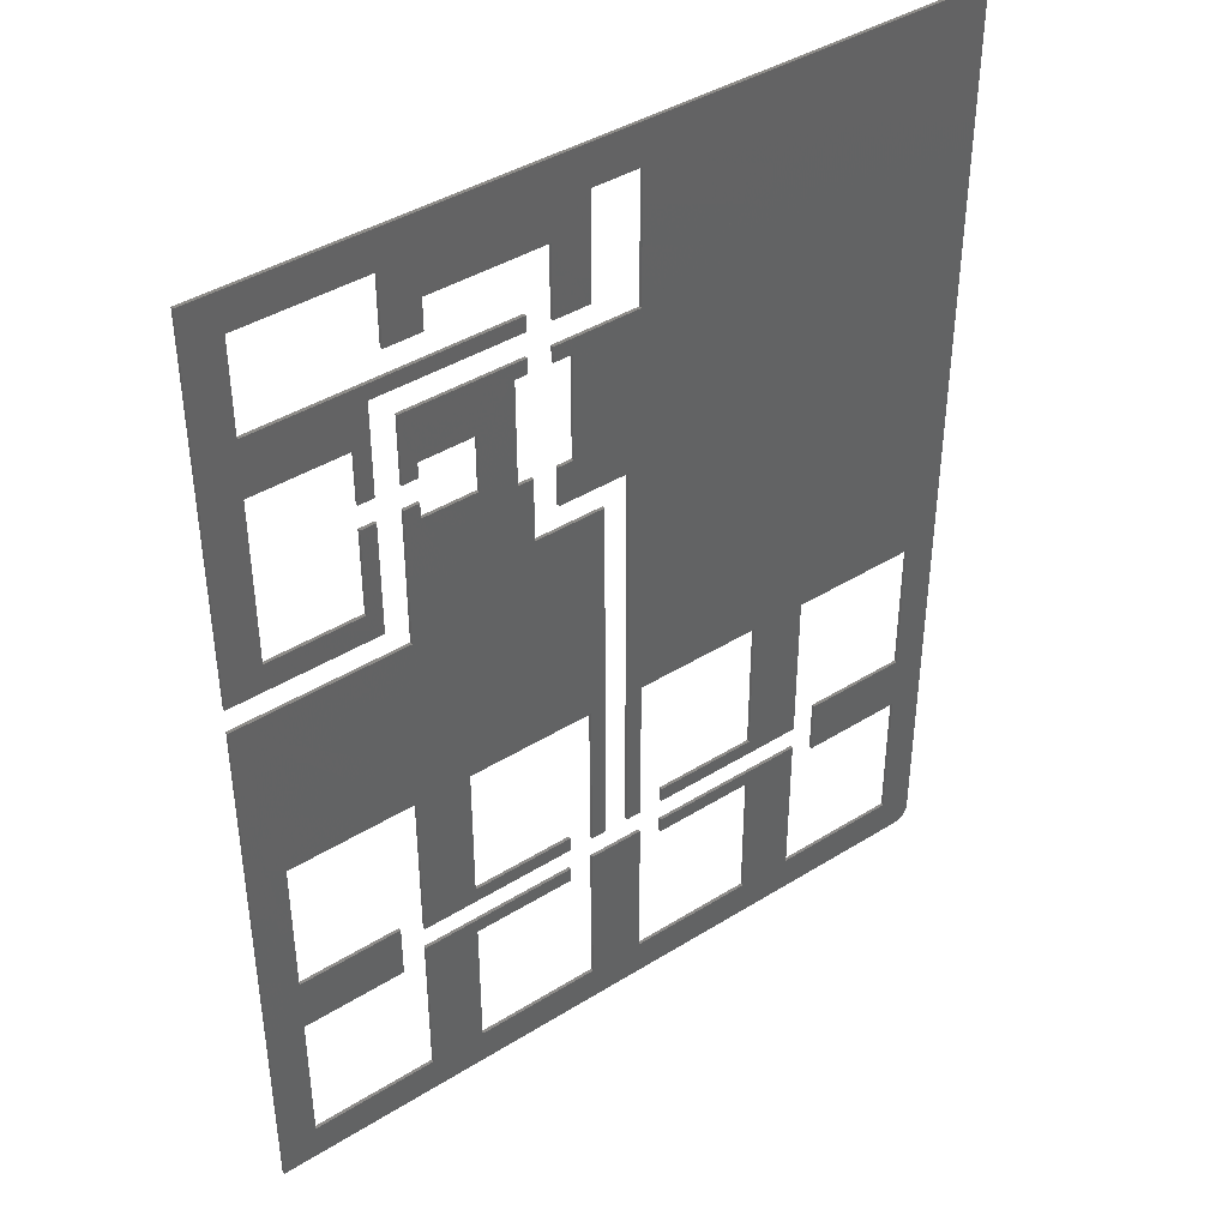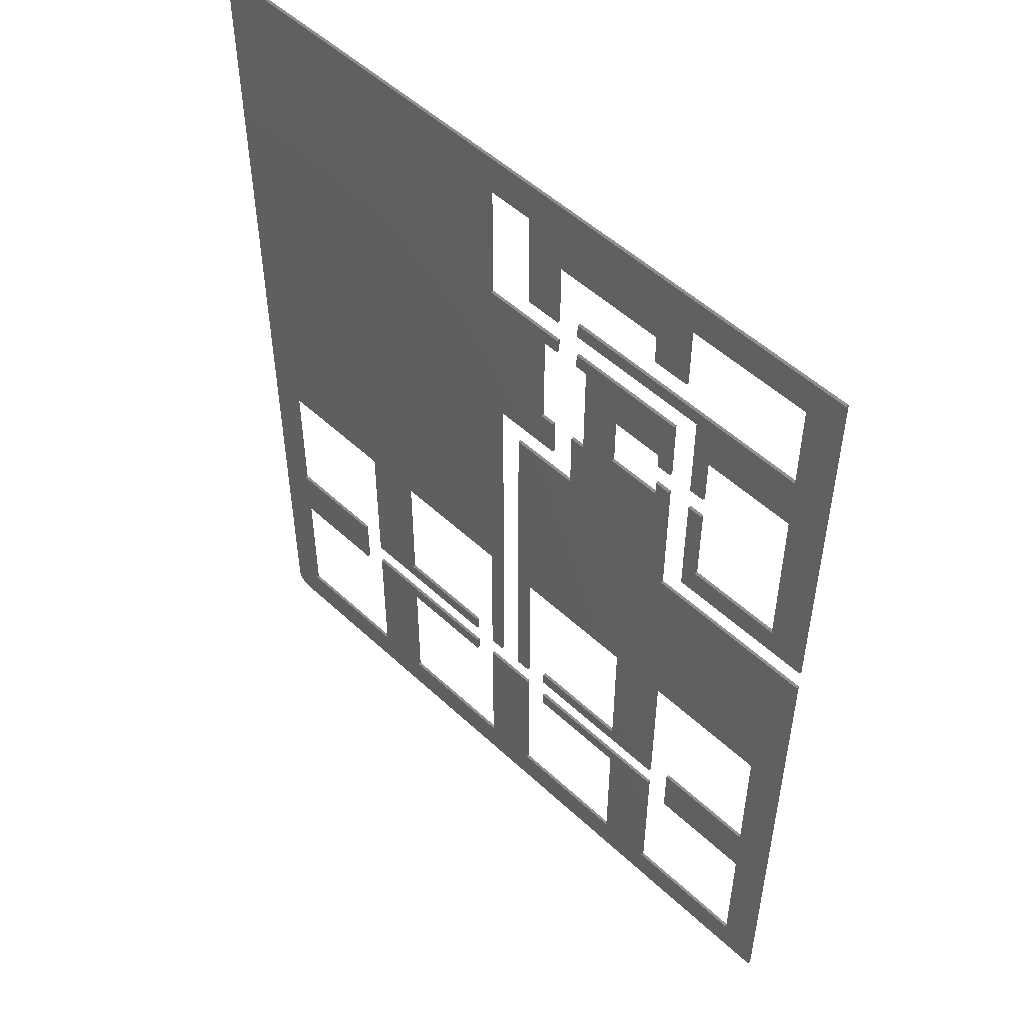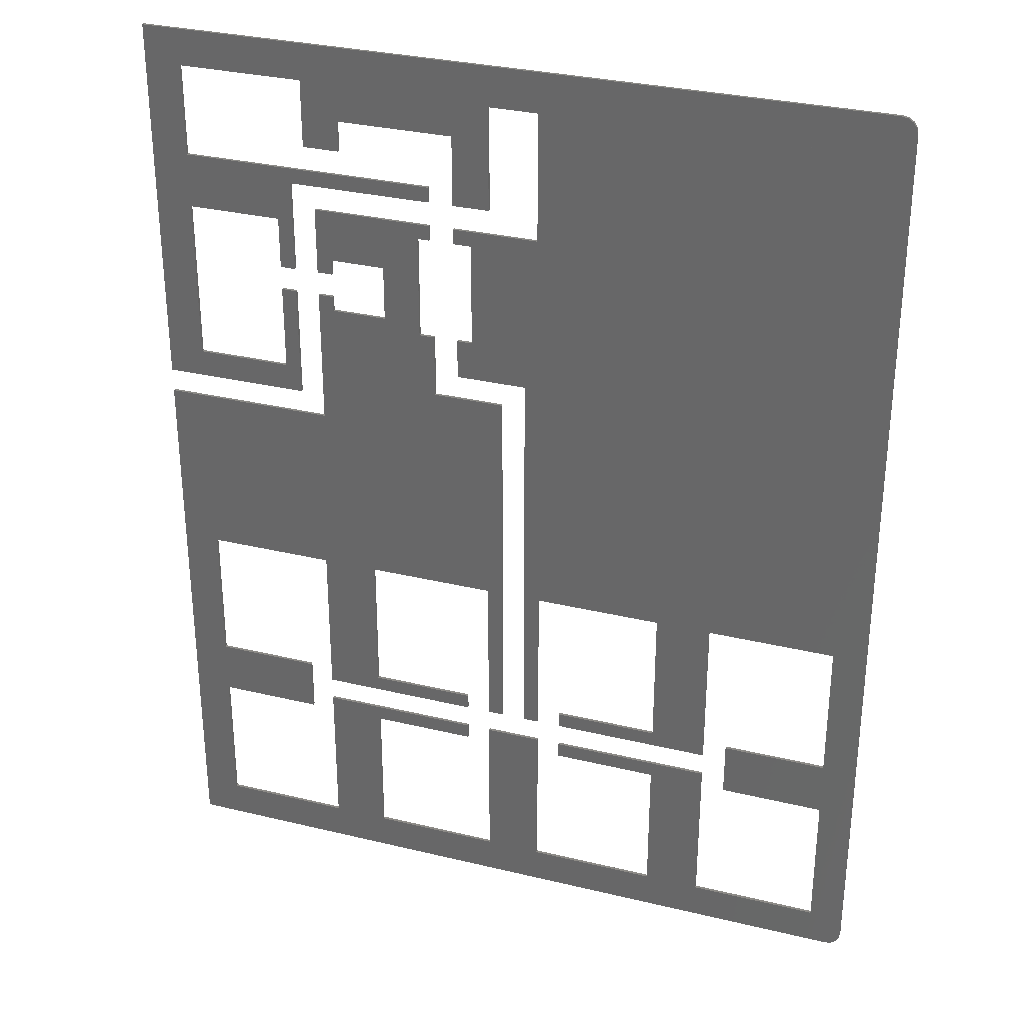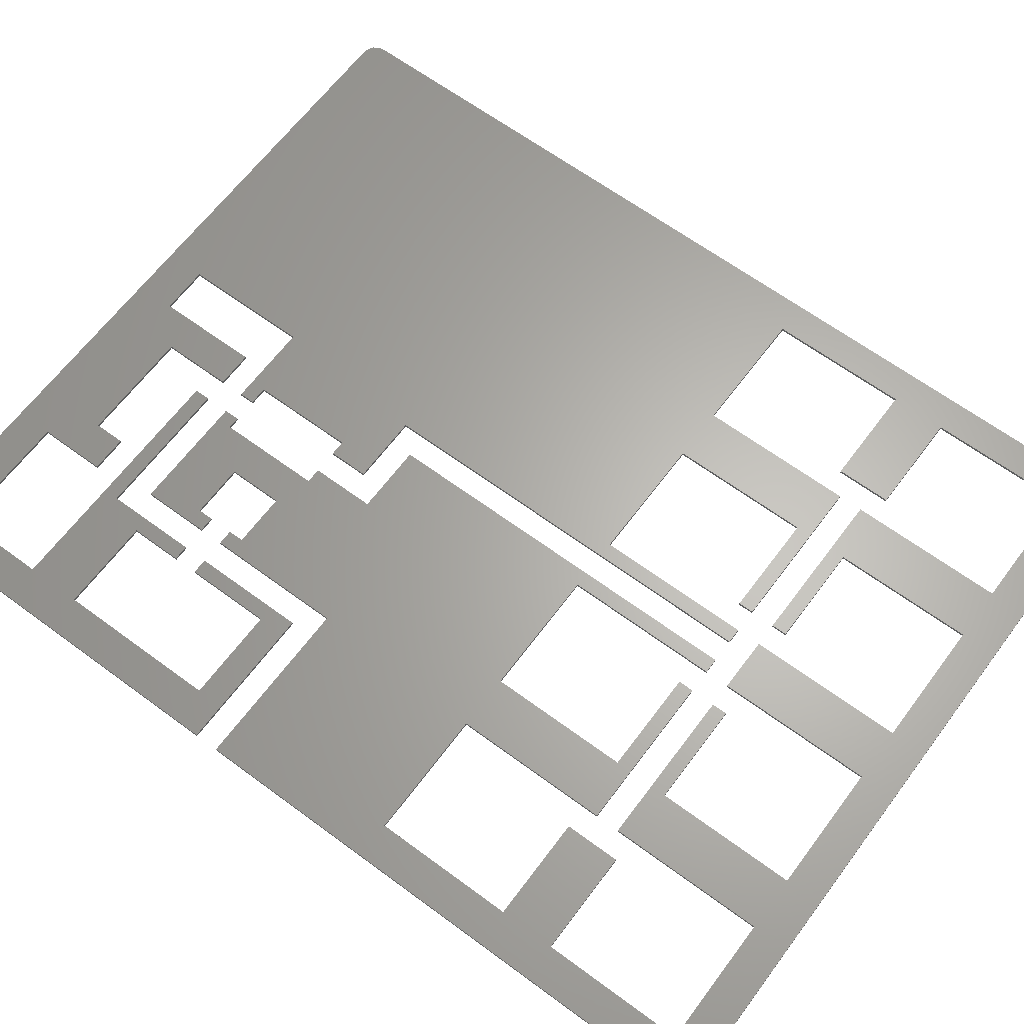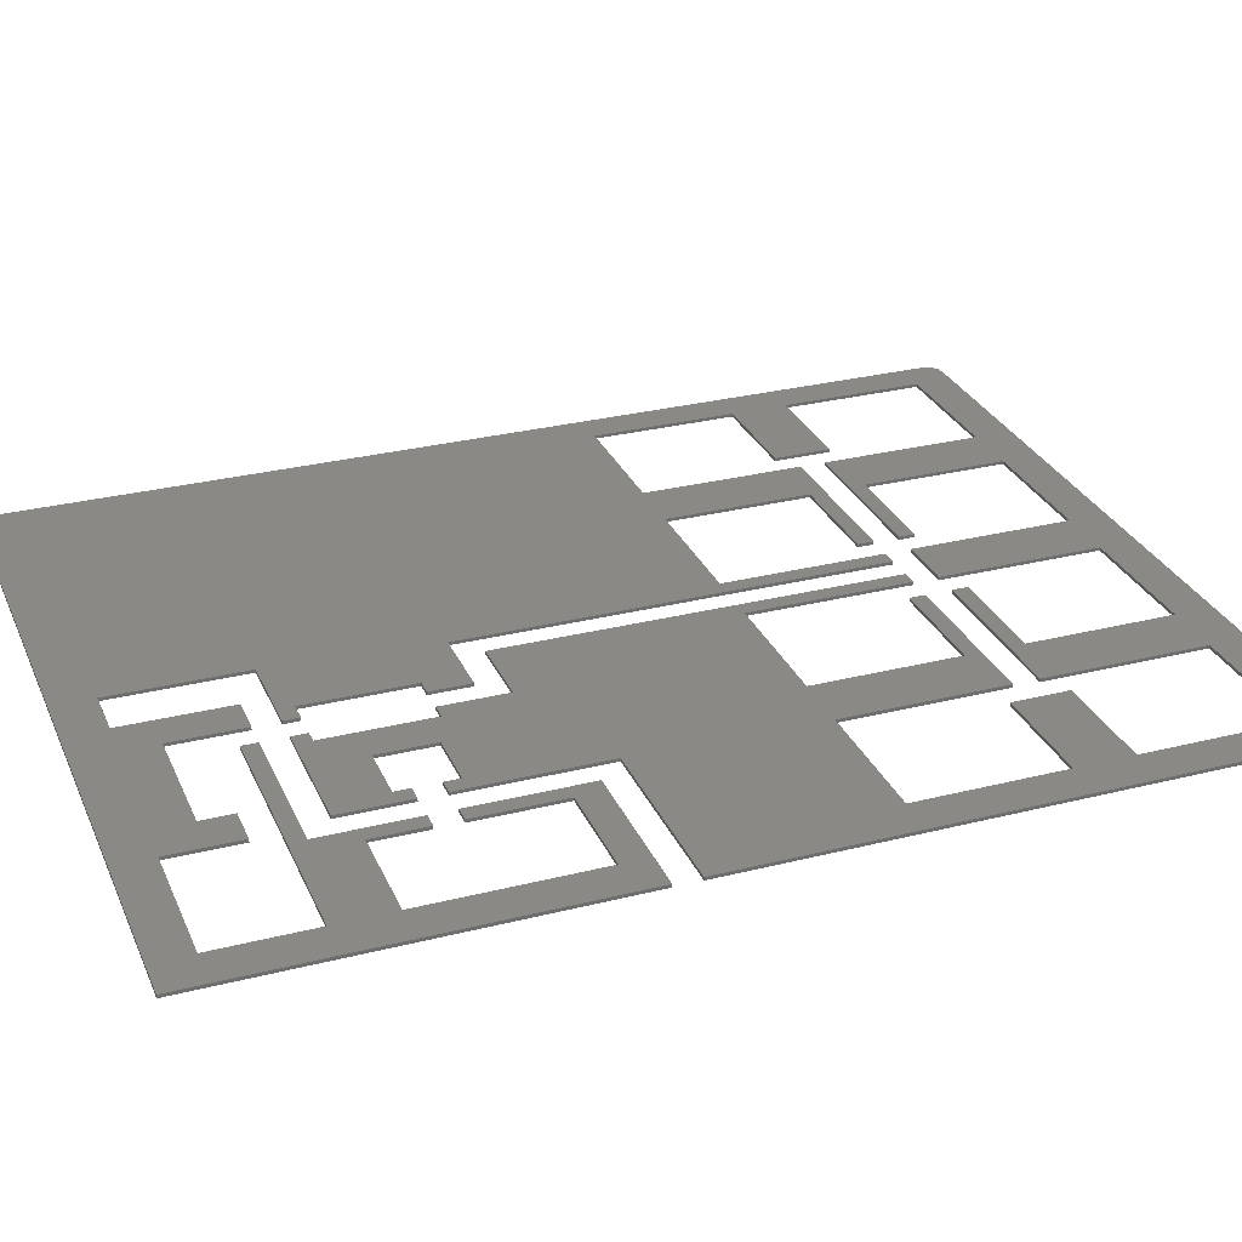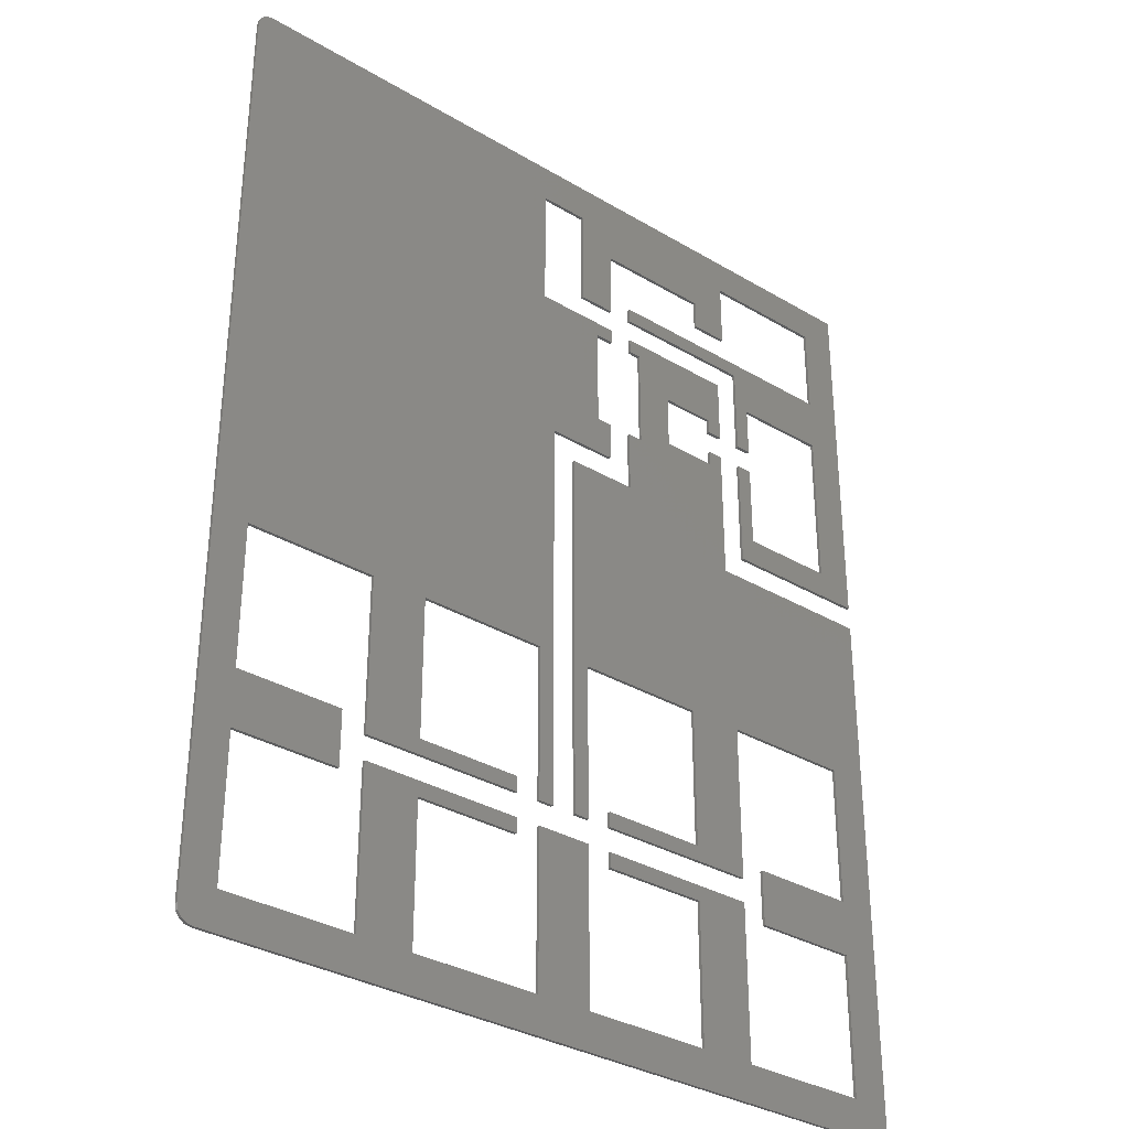
<metadata>
{"format":"stl","ext":"stl","renderer":"f3d","projection":"perspective","resolution":1024,"background":"white","views":[{"elev":41.3,"azim":-37.1,"up":"+Y"},{"elev":51.9,"azim":-134.8,"up":"+Y"},{"elev":31.2,"azim":19.0,"up":"+Y"},{"elev":64.2,"azim":-53.3,"up":"+Z"},{"elev":29.3,"azim":-110.5,"up":"+Z"},{"elev":-33.4,"azim":140.9,"up":"+Y"}]}
</metadata>
<code>
# stl→obj: 232 verts, 480 faces
v 0 0 0
v 0 0 1
v 0 180 0
v 0 180 1
v 240 0 0
v 240 0 1
v 140 71 0
v 140 76 0
v 174 76 0
v 240 0.0009946 0
v 244.6 3.087 0
v 243.5 1.464 0
v 114 122 0
v 50 180 0
v 56 180 0
v 61 220 0
v 56 225 0
v 61 225 0
v 56 233 0
v 61 238 0
v 61 233 0
v 243.5 308.5 0
v 244.6 306.9 0
v 91 216 0
v 79 220 0
v 79 238 0
v 43 225 0
v 48 225 0
v 43 197 0
v 56 255 0
v 95 255 0
v 200 58 0
v 200 76 0
v 234 58 0
v 91 250 0
v 95 250 0
v 96 195 0
v 109 250 0
v 234 122 0
v 192 122 0
v 120 203 0
v 109 216 0
v 72 122 0
v 174 122 0
v 192 71 0
v 106 63 0
v 72 58 0
v 54 63 0
v 241.9 0.3806 0
v 240 8.866e-16 0
v 54 71 0
v 72 76 0
v 106 71 0
v 54 12 0
v 12 12 0
v 72 12 0
v 54 122 0
v 12 122 0
v 106 76 0
v 12 76 0
v 12 58 0
v 46 58 0
v 174 58 0
v 192 12 0
v 174 12 0
v 46 76 0
v 234 12 0
v 106 58 0
v 234 76 0
v 114 12 0
v 132 12 0
v 114 63 0
v 132 63 0
v 245 5 0
v 96 216 0
v 115 263 0
v 103 286 0
v 115 297 0
v 127 203 0
v 65 286 0
v 140 58 0
v 140 63 0
v 192 63 0
v 119 71 0
v 114 71 0
v 104 203 0
v 103 255 0
v 103 250 0
v 131 255 0
v 115 255 0
v 54 263 0
v 95 268 0
v 95 263 0
v 241.9 309.6 0
v 131 297 0
v 103 263 0
v 48 233 0
v 43 233 0
v 43 250 0
v 53 298 0
v 0 188 0
v 12 197 0
v 53 276 0
v 65 276 0
v 240 310 0
v 0 310 0
v 12 250 0
v 48 263 0
v 12 268 0
v 48 188 0
v 245 305 0
v 245 5.005 0
v 12 298 0
v 104 195 0
v 119 195 0
v 104 216 0
v 132 71 0
v 127 71 0
v 132 122 0
v 50 180 1
v 192 12 1
v 192 63 1
v 140 63 1
v 174 58 1
v 140 71 1
v 174 76 1
v 140 76 1
v 192 71 1
v 234 12 1
v 61 233 1
v 61 238 1
v 56 233 1
v 79 238 1
v 91 250 1
v 91 216 1
v 56 225 1
v 61 220 1
v 61 225 1
v 131 255 1
v 240 310 1
v 241.9 309.6 1
v 119 195 1
v 104 195 1
v 114 122 1
v 48 263 1
v 12 268 1
v 43 250 1
v 103 255 1
v 103 250 1
v 115 255 1
v 12 298 1
v 53 298 1
v 0 310 1
v 174 12 1
v 96 195 1
v 103 286 1
v 115 297 1
v 65 286 1
v 12 197 1
v 12 250 1
v 0 188 1
v 43 233 1
v 48 233 1
v 244.6 306.9 1
v 243.5 308.5 1
v 65 276 1
v 53 276 1
v 54 263 1
v 95 263 1
v 95 268 1
v 115 263 1
v 103 263 1
v 131 297 1
v 109 250 1
v 245 305 1
v 56 255 1
v 95 255 1
v 56 180 1
v 43 225 1
v 43 197 1
v 48 225 1
v 72 122 1
v 109 216 1
v 120 203 1
v 127 203 1
v 106 58 1
v 106 63 1
v 72 58 1
v 234 58 1
v 245 5.005 1
v 245 5 1
v 174 122 1
v 132 122 1
v 192 122 1
v 234 122 1
v 234 76 1
v 241.9 0.3806 1
v 243.5 1.464 1
v 244.6 3.087 1
v 54 71 1
v 72 76 1
v 54 122 1
v 132 12 1
v 114 12 1
v 106 76 1
v 106 71 1
v 114 63 1
v 132 63 1
v 72 12 1
v 54 12 1
v 12 12 1
v 46 58 1
v 46 76 1
v 12 58 1
v 12 76 1
v 12 122 1
v 54 63 1
v 119 71 1
v 114 71 1
v 104 216 1
v 104 203 1
v 95 250 1
v 96 216 1
v 200 76 1
v 200 58 1
v 48 188 1
v 79 220 1
v 140 58 1
v 240 8.866e-16 1
v 240 0.0009946 1
v 132 71 1
v 127 71 1
f 1 2 3
f 3 2 4
f 2 1 5
f 6 2 5
f 7 8 9
f 10 11 12
f 13 14 15
f 16 17 18
f 19 20 21
f 10 22 23
f 24 25 26
f 27 28 29
f 30 20 19
f 20 30 26
f 26 30 31
f 32 33 34
f 35 31 36
f 26 31 35
f 37 25 24
f 38 39 40
f 38 41 42
f 43 3 14
f 44 45 9
f 46 47 48
f 10 12 49
f 10 49 50
f 51 52 53
f 54 1 55
f 56 54 47
f 57 52 51
f 58 3 57
f 53 52 59
f 1 3 58
f 1 58 60
f 55 1 61
f 62 61 60
f 1 60 61
f 48 47 54
f 63 64 65
f 1 54 5
f 62 60 66
f 67 5 64
f 47 46 68
f 69 34 33
f 54 56 5
f 56 70 5
f 71 72 73
f 70 71 5
f 71 65 5
f 10 74 11
f 72 71 70
f 65 64 5
f 5 67 34
f 13 17 16
f 37 24 75
f 76 77 78
f 44 79 40
f 34 69 5
f 69 39 5
f 80 78 77
f 43 14 13
f 52 57 43
f 81 82 63
f 83 63 82
f 45 44 40
f 57 3 43
f 13 84 85
f 86 42 41
f 13 15 17
f 38 40 79
f 38 79 41
f 87 38 88
f 89 39 90
f 38 87 90
f 91 92 93
f 38 90 39
f 10 94 22
f 89 95 39
f 77 76 96
f 97 98 99
f 78 100 95
f 101 102 29
f 103 80 104
f 80 103 100
f 80 100 78
f 105 10 105
f 100 106 95
f 101 107 102
f 92 108 109
f 92 91 108
f 101 29 110
f 24 26 35
f 107 108 99
f 10 23 111
f 108 107 109
f 10 112 74
f 110 29 28
f 10 111 111
f 101 113 109
f 101 109 107
f 10 111 112
f 10 5 105
f 113 101 106
f 113 106 100
f 95 106 105
f 95 105 39
f 39 105 105
f 39 105 5
f 111 23 111
f 112 111 112
f 10 105 94
f 25 37 16
f 13 16 37
f 13 37 114
f 13 114 115
f 84 13 115
f 86 116 42
f 64 63 83
f 97 99 108
f 7 9 45
f 79 117 118
f 79 119 117
f 79 44 119
f 120 14 4
f 4 14 3
f 121 2 6
f 122 123 124
f 125 126 127
f 125 128 126
f 129 121 6
f 130 131 132
f 133 134 131
f 135 134 133
f 136 137 138
f 139 140 140
f 139 140 140
f 139 141 140
f 142 143 144
f 145 146 147
f 148 149 150
f 151 152 153
f 124 154 121
f 137 155 135
f 156 157 158
f 159 160 161
f 153 161 160
f 162 163 147
f 146 151 153
f 139 164 165
f 166 158 167
f 168 169 170
f 171 156 172
f 173 139 140
f 153 160 146
f 139 150 174
f 153 152 140
f 171 157 156
f 152 167 158
f 139 175 164
f 176 134 177
f 152 157 140
f 152 158 157
f 157 173 140
f 160 147 146
f 170 145 168
f 136 178 144
f 139 165 141
f 136 144 137
f 137 144 155
f 179 180 181
f 182 120 4
f 175 183 184
f 175 184 185
f 121 122 124
f 186 187 188
f 189 190 190
f 189 191 190
f 189 129 191
f 126 128 192
f 193 192 185
f 175 185 194
f 175 195 190
f 175 194 195
f 195 196 190
f 129 197 198
f 196 189 190
f 191 129 199
f 154 2 121
f 129 198 199
f 200 201 202
f 203 2 154
f 204 2 203
f 205 201 206
f 207 204 208
f 209 2 204
f 210 2 209
f 210 211 2
f 212 213 214
f 211 214 2
f 4 2 214
f 202 182 4
f 215 214 213
f 4 214 215
f 201 182 202
f 4 215 216
f 217 210 188
f 200 206 201
f 182 144 178
f 216 202 4
f 192 194 185
f 209 188 210
f 218 142 144
f 144 219 218
f 220 221 183
f 221 184 183
f 155 144 143
f 149 174 150
f 176 131 134
f 222 177 134
f 176 132 131
f 135 155 223
f 203 208 204
f 163 145 147
f 170 146 145
f 139 175 175
f 139 175 175
f 139 183 175
f 174 183 139
f 196 224 189
f 225 189 224
f 128 194 192
f 161 226 180
f 178 120 182
f 137 135 227
f 180 159 161
f 226 181 180
f 228 124 123
f 135 133 227
f 187 217 188
f 129 229 197
f 129 230 229
f 129 6 230
f 185 231 193
f 185 232 231
f 10 230 6
f 5 10 6
f 230 10 50
f 229 230 50
f 229 50 49
f 197 229 49
f 197 49 12
f 198 197 12
f 198 12 11
f 199 198 11
f 199 11 74
f 191 199 74
f 74 112 190
f 191 74 190
f 112 190 190
f 112 112 190
f 190 112 111
f 175 190 111
f 175 111 175
f 175 111 111
f 175 111 111
f 175 175 111
f 111 23 164
f 175 111 164
f 23 22 165
f 164 23 165
f 94 141 22
f 22 141 165
f 105 140 94
f 94 140 141
f 105 140 105
f 105 140 140
f 105 140 140
f 105 105 140
f 106 153 105
f 105 153 140
f 101 161 106
f 106 161 153
f 110 226 161
f 101 110 161
f 28 181 226
f 110 28 226
f 181 28 179
f 179 28 27
f 179 27 180
f 180 27 29
f 180 29 159
f 159 29 102
f 107 160 159
f 102 107 159
f 99 147 160
f 107 99 160
f 147 99 162
f 162 99 98
f 97 163 162
f 98 97 162
f 108 145 163
f 97 108 163
f 91 168 145
f 108 91 145
f 93 169 168
f 91 93 168
f 92 170 169
f 93 92 169
f 170 92 146
f 146 92 109
f 113 151 146
f 109 113 146
f 100 152 151
f 113 100 151
f 152 100 167
f 167 100 103
f 104 166 167
f 103 104 167
f 80 158 166
f 104 80 166
f 77 156 158
f 80 77 158
f 156 77 172
f 172 77 96
f 76 171 172
f 96 76 172
f 78 157 171
f 76 78 171
f 95 173 157
f 78 95 157
f 173 95 139
f 139 95 89
f 139 89 150
f 150 89 90
f 150 90 148
f 148 90 87
f 148 87 149
f 149 87 88
f 38 174 149
f 88 38 149
f 174 38 183
f 183 38 42
f 183 42 220
f 220 42 116
f 220 116 221
f 221 116 86
f 41 184 221
f 86 41 221
f 79 185 184
f 41 79 184
f 185 79 232
f 232 79 118
f 117 231 232
f 118 117 232
f 119 193 231
f 117 119 231
f 44 192 193
f 119 44 193
f 192 44 126
f 126 44 9
f 126 9 127
f 127 9 8
f 127 8 125
f 125 8 7
f 45 128 125
f 7 45 125
f 40 194 128
f 45 40 128
f 39 195 194
f 40 39 194
f 195 39 196
f 196 39 69
f 196 69 224
f 224 69 33
f 224 33 225
f 225 33 32
f 225 32 34
f 189 225 34
f 189 34 129
f 129 34 67
f 129 67 121
f 121 67 64
f 83 122 121
f 64 83 121
f 122 83 123
f 123 83 82
f 123 82 228
f 228 82 81
f 228 81 63
f 124 228 63
f 124 63 154
f 154 63 65
f 154 65 203
f 203 65 71
f 73 208 203
f 71 73 203
f 208 73 207
f 207 73 72
f 207 72 204
f 204 72 70
f 204 70 209
f 209 70 56
f 47 188 209
f 56 47 209
f 188 47 68
f 186 188 68
f 46 187 186
f 68 46 186
f 187 46 217
f 217 46 48
f 217 48 210
f 210 48 54
f 210 54 211
f 211 54 55
f 61 214 211
f 55 61 211
f 214 61 62
f 212 214 62
f 66 213 212
f 62 66 212
f 213 66 215
f 215 66 60
f 58 216 215
f 60 58 215
f 57 202 216
f 58 57 216
f 202 57 200
f 200 57 51
f 53 206 200
f 51 53 200
f 59 205 206
f 53 59 206
f 205 59 201
f 201 59 52
f 43 182 201
f 52 43 201
f 13 144 182
f 43 13 182
f 144 13 219
f 219 13 85
f 84 218 219
f 85 84 219
f 115 142 218
f 84 115 218
f 142 115 143
f 143 115 114
f 143 114 155
f 155 114 37
f 75 223 155
f 37 75 155
f 223 75 135
f 135 75 24
f 35 134 135
f 24 35 135
f 36 222 134
f 35 36 134
f 31 177 222
f 36 31 222
f 177 31 176
f 176 31 30
f 176 30 132
f 132 30 19
f 21 130 132
f 19 21 132
f 20 131 130
f 21 20 130
f 26 133 131
f 20 26 131
f 133 26 227
f 227 26 25
f 227 25 137
f 137 25 16
f 18 138 137
f 16 18 137
f 138 18 136
f 136 18 17
f 136 17 178
f 178 17 15
f 178 15 120
f 120 15 14

</code>
